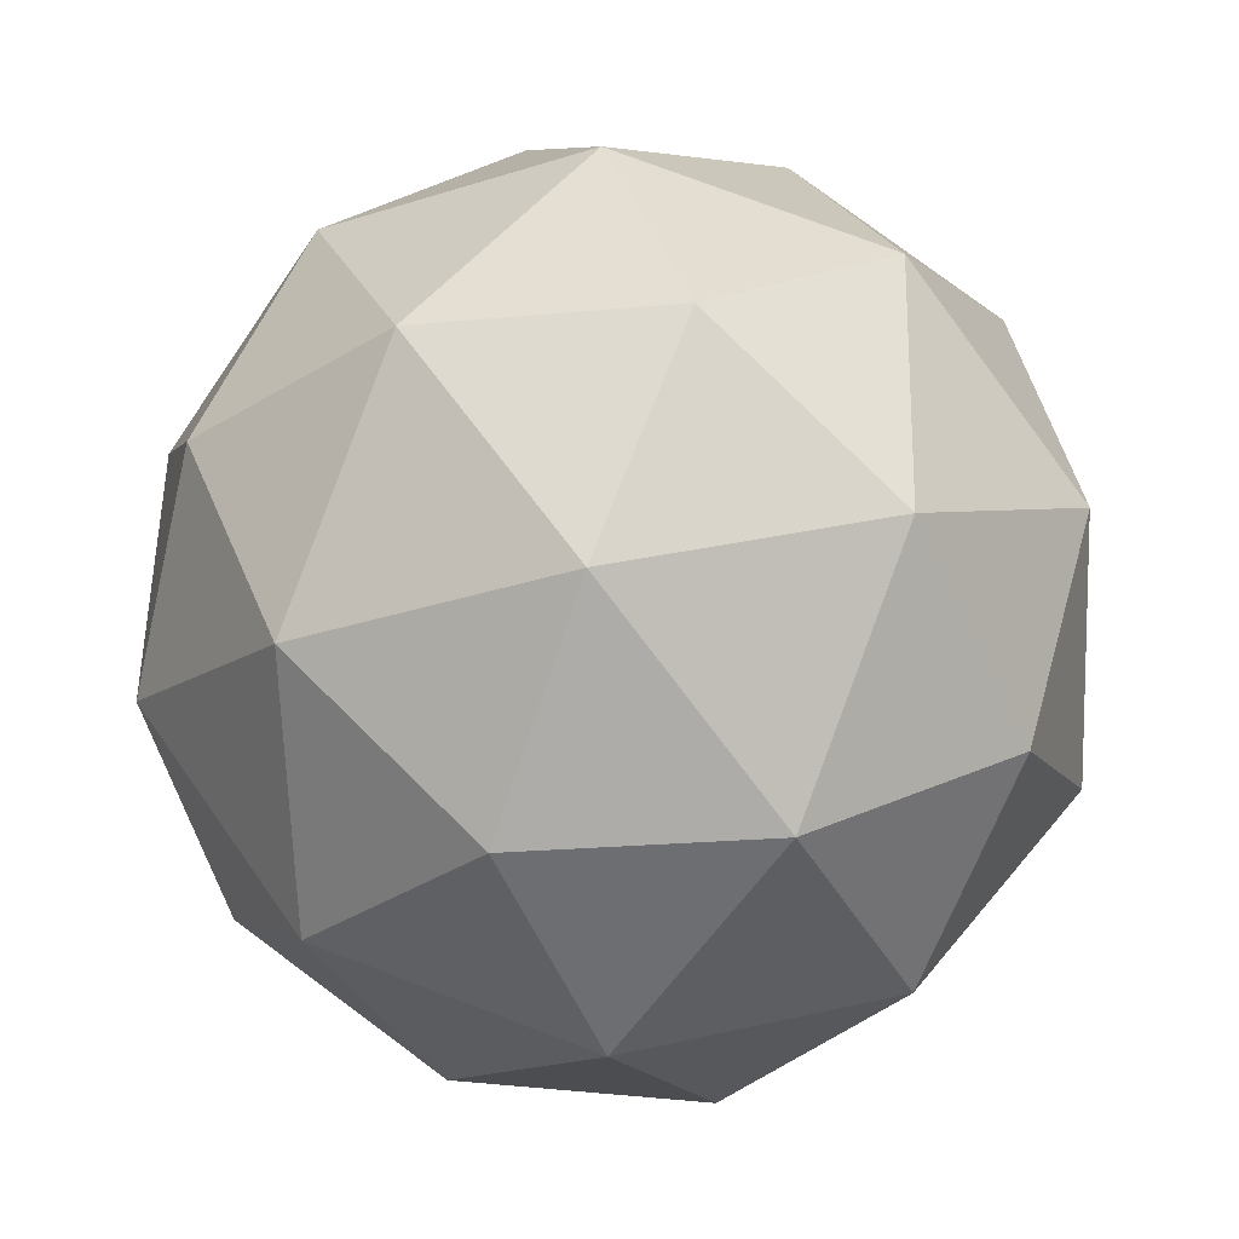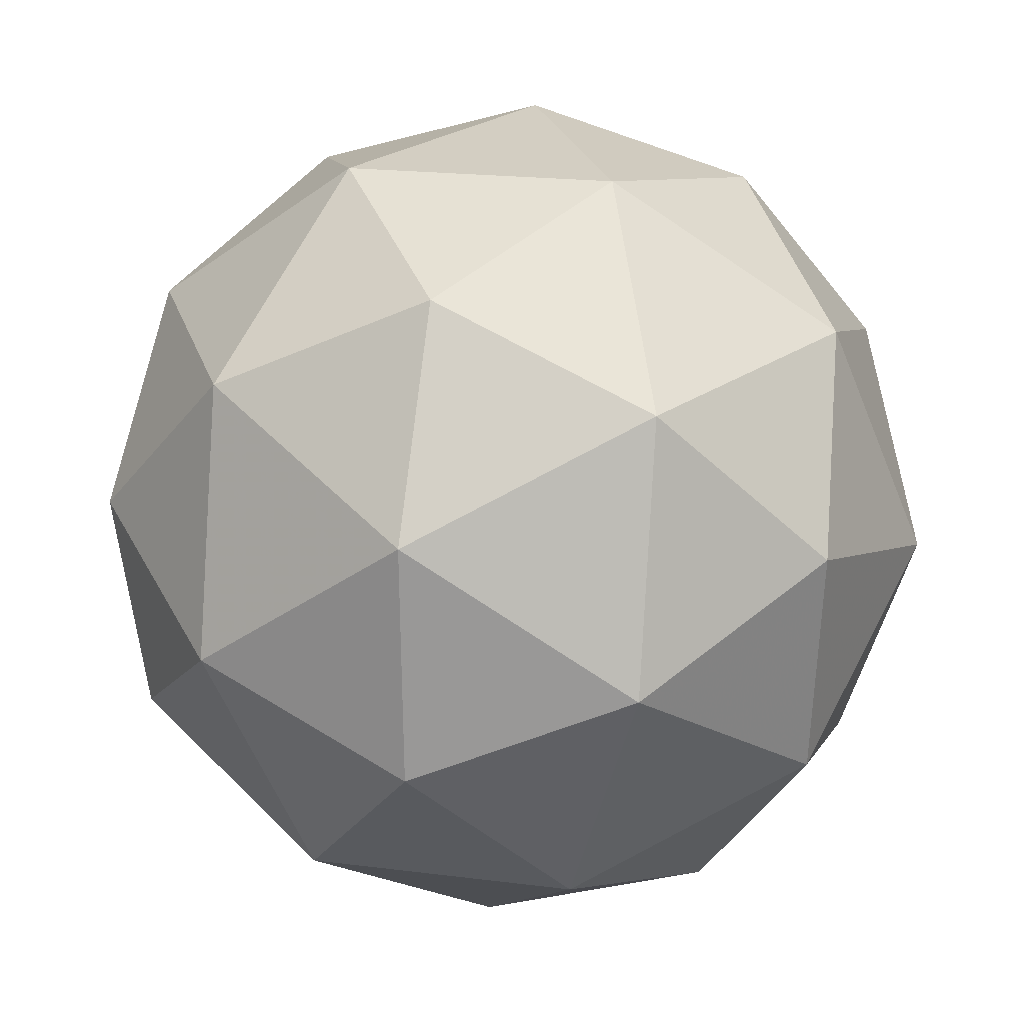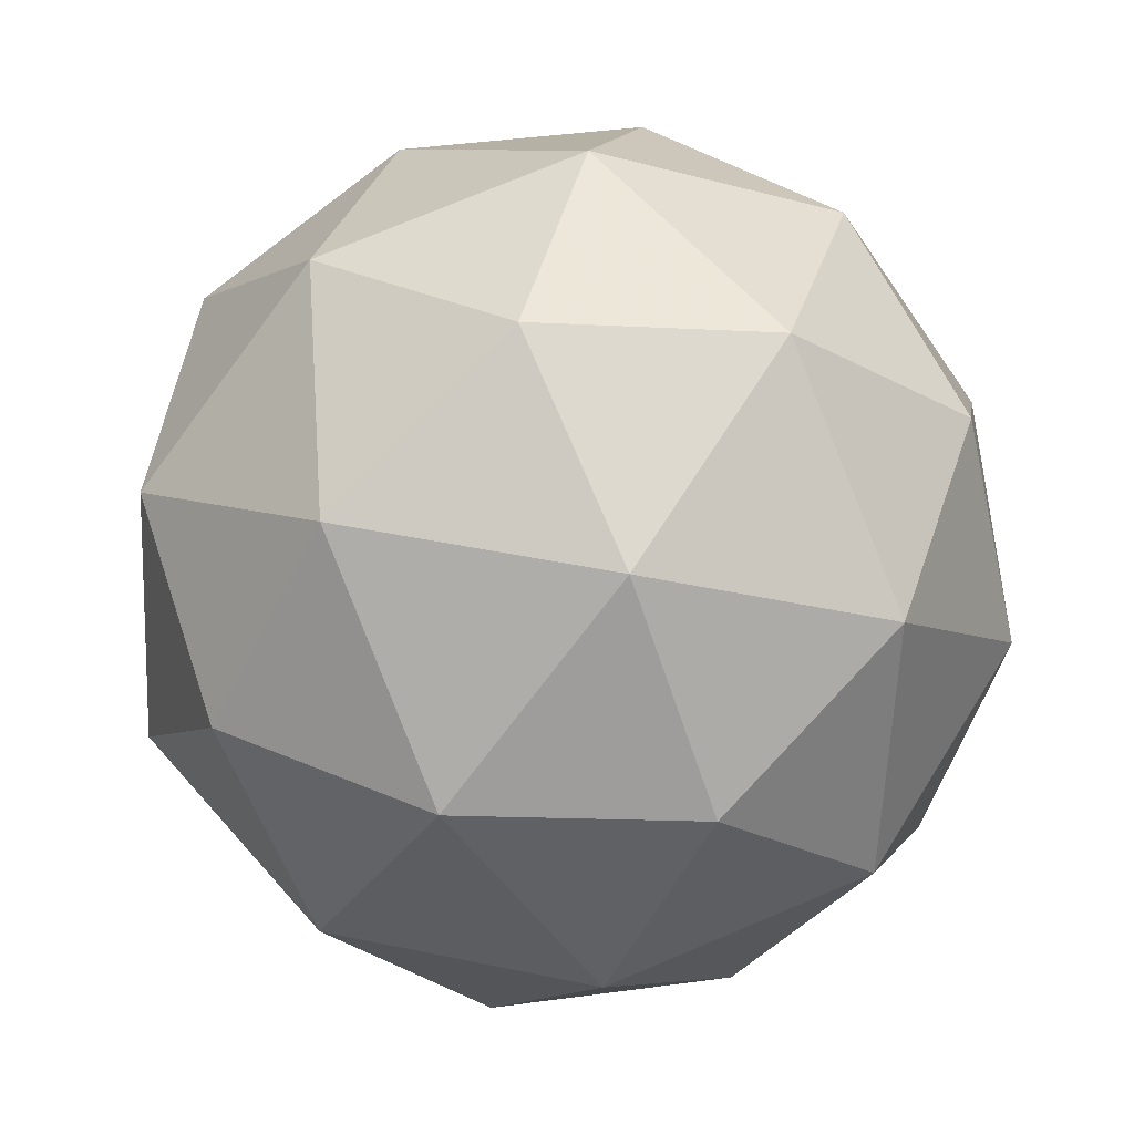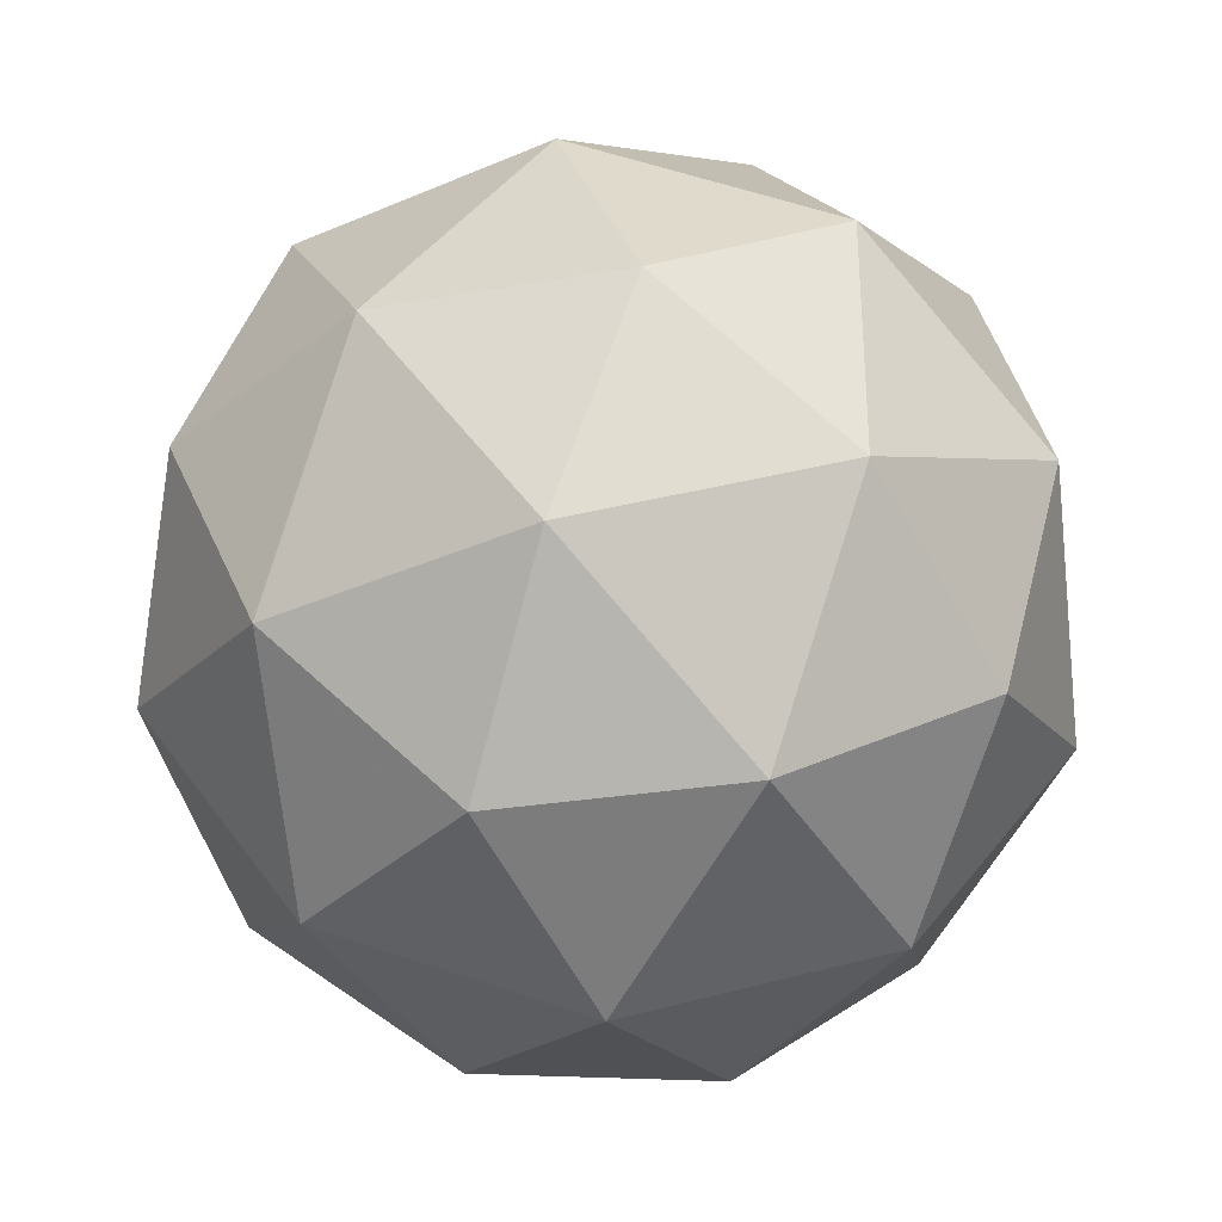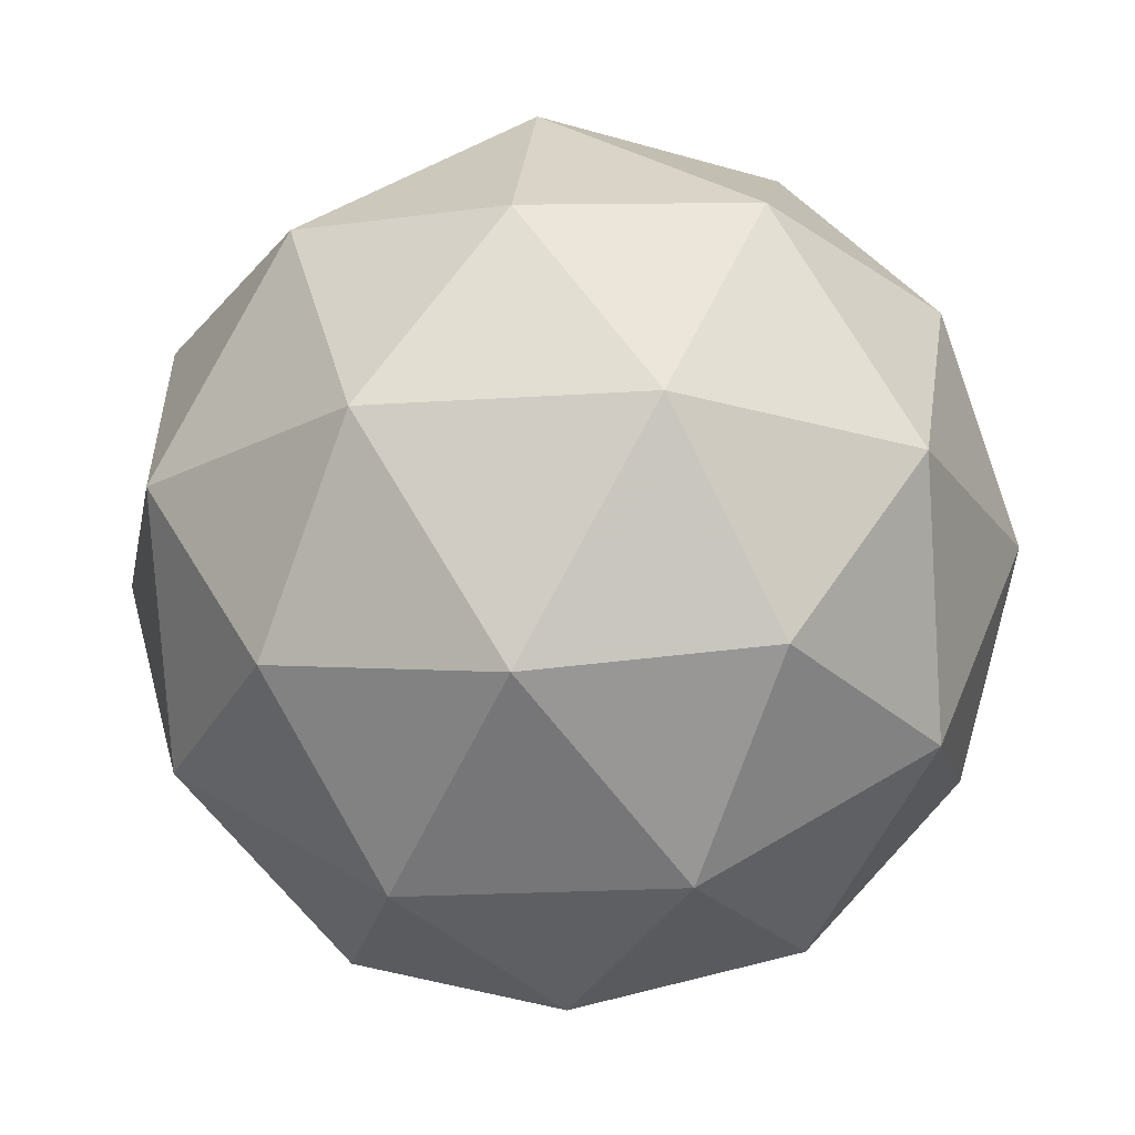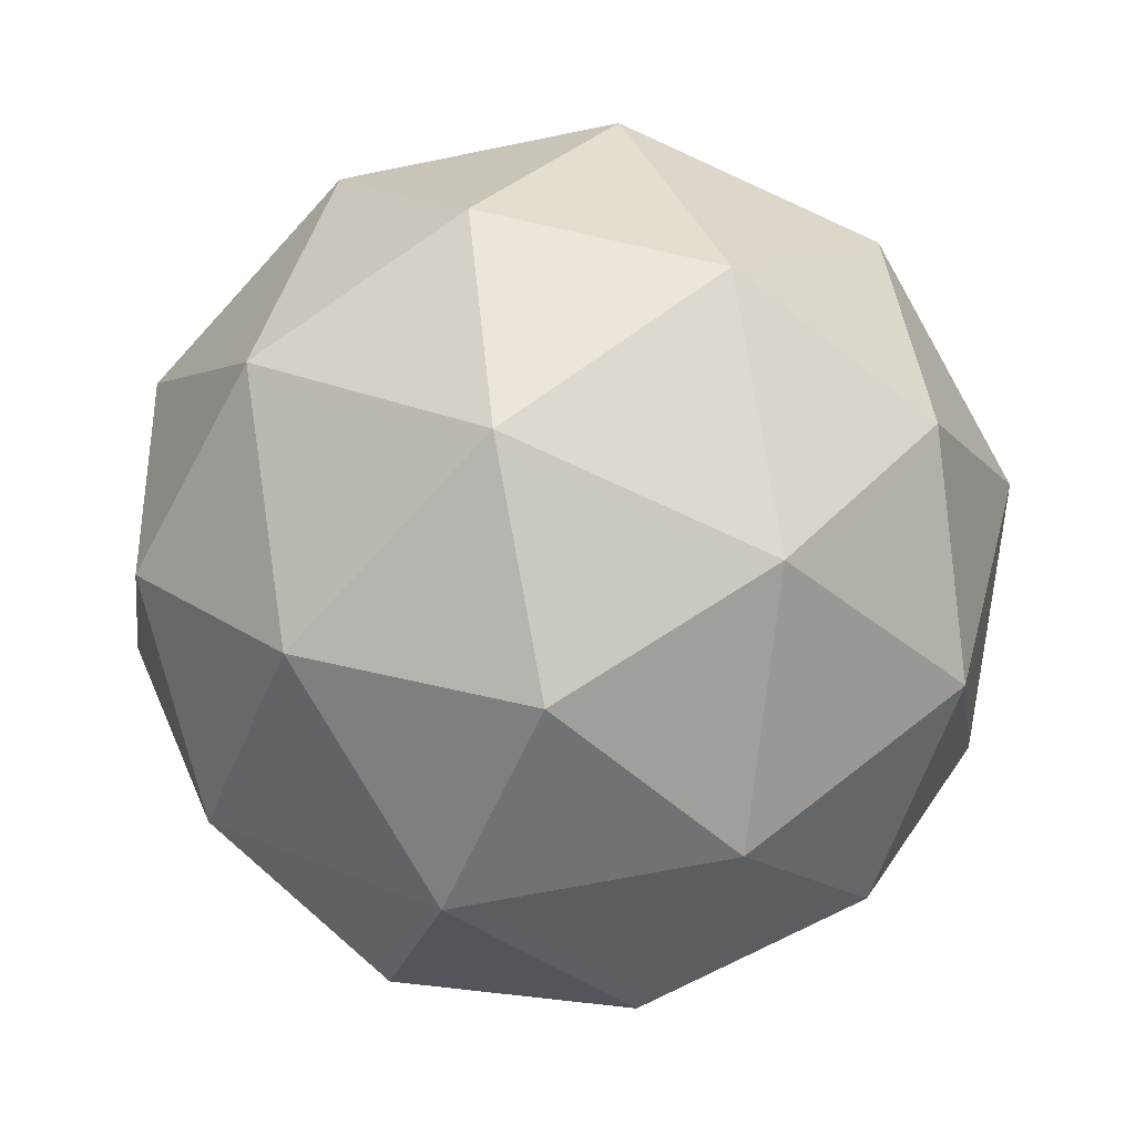
<metadata>
{"format":"obj","ext":"obj","renderer":"f3d","projection":"perspective","resolution":1024,"background":"white","views":[{"elev":62.0,"azim":-12.8,"up":"+Z"},{"elev":59.7,"azim":-166.1,"up":"+Z"},{"elev":-4.2,"azim":50.2,"up":"+Z"},{"elev":5.8,"azim":140.9,"up":"+Y"},{"elev":-30.8,"azim":118.7,"up":"+Z"},{"elev":60.9,"azim":149.1,"up":"+Y"}]}
</metadata>
<code>
v 17.51 -8.021 -21.78
v 17.49 -7.954 -21.83
v 17.43 -8.007 -21.81
v 17.46 -8.085 -21.81
v 17.54 -8.081 -21.83
v 17.56 -8 -21.84
v 17.44 -7.976 -21.89
v 17.42 -8.057 -21.88
v 17.49 -8.103 -21.89
v 17.56 -8.05 -21.9
v 17.53 -7.972 -21.91
v 17.48 -8.036 -21.94
v 17.46 -8.012 -21.79
v 17.5 -7.981 -21.79
v 17.46 -7.972 -21.81
v 17.54 -7.968 -21.83
v 17.54 -8.007 -21.8
v 17.48 -8.058 -21.78
v 17.44 -8.049 -21.8
v 17.53 -8.055 -21.79
v 17.5 -8.092 -21.81
v 17.57 -8.042 -21.83
v 17.51 -7.952 -21.87
v 17.55 -7.978 -21.87
v 17.43 -7.985 -21.85
v 17.46 -7.954 -21.86
v 17.43 -8.079 -21.84
v 17.41 -8.033 -21.85
v 17.52 -8.103 -21.86
v 17.47 -8.105 -21.85
v 17.57 -8.024 -21.87
v 17.56 -8.072 -21.87
v 17.48 -7.965 -21.91
v 17.42 -8.015 -21.89
v 17.45 -8.089 -21.89
v 17.53 -8.085 -21.9
v 17.55 -8.008 -21.91
v 17.46 -8.002 -21.92
v 17.5 -7.999 -21.93
v 17.44 -8.05 -21.92
v 17.49 -8.076 -21.92
v 17.52 -8.045 -21.93
f 1 14 13
f 2 14 16
f 1 13 18
f 1 18 20
f 1 20 17
f 2 16 23
f 3 15 25
f 4 19 27
f 5 21 29
f 6 22 31
f 2 23 26
f 3 25 28
f 4 27 30
f 5 29 32
f 6 31 24
f 7 33 38
f 8 34 40
f 9 35 41
f 10 36 42
f 11 37 39
f 39 42 12
f 39 37 42
f 37 10 42
f 42 41 12
f 42 36 41
f 36 9 41
f 41 40 12
f 41 35 40
f 35 8 40
f 40 38 12
f 40 34 38
f 34 7 38
f 38 39 12
f 38 33 39
f 33 11 39
f 24 37 11
f 24 31 37
f 31 10 37
f 32 36 10
f 32 29 36
f 29 9 36
f 30 35 9
f 30 27 35
f 27 8 35
f 28 34 8
f 28 25 34
f 25 7 34
f 26 33 7
f 26 23 33
f 23 11 33
f 31 32 10
f 31 22 32
f 22 5 32
f 29 30 9
f 29 21 30
f 21 4 30
f 27 28 8
f 27 19 28
f 19 3 28
f 25 26 7
f 25 15 26
f 15 2 26
f 23 24 11
f 23 16 24
f 16 6 24
f 17 22 6
f 17 20 22
f 20 5 22
f 20 21 5
f 20 18 21
f 18 4 21
f 18 19 4
f 18 13 19
f 13 3 19
f 16 17 6
f 16 14 17
f 14 1 17
f 13 15 3
f 13 14 15
f 14 2 15

</code>
